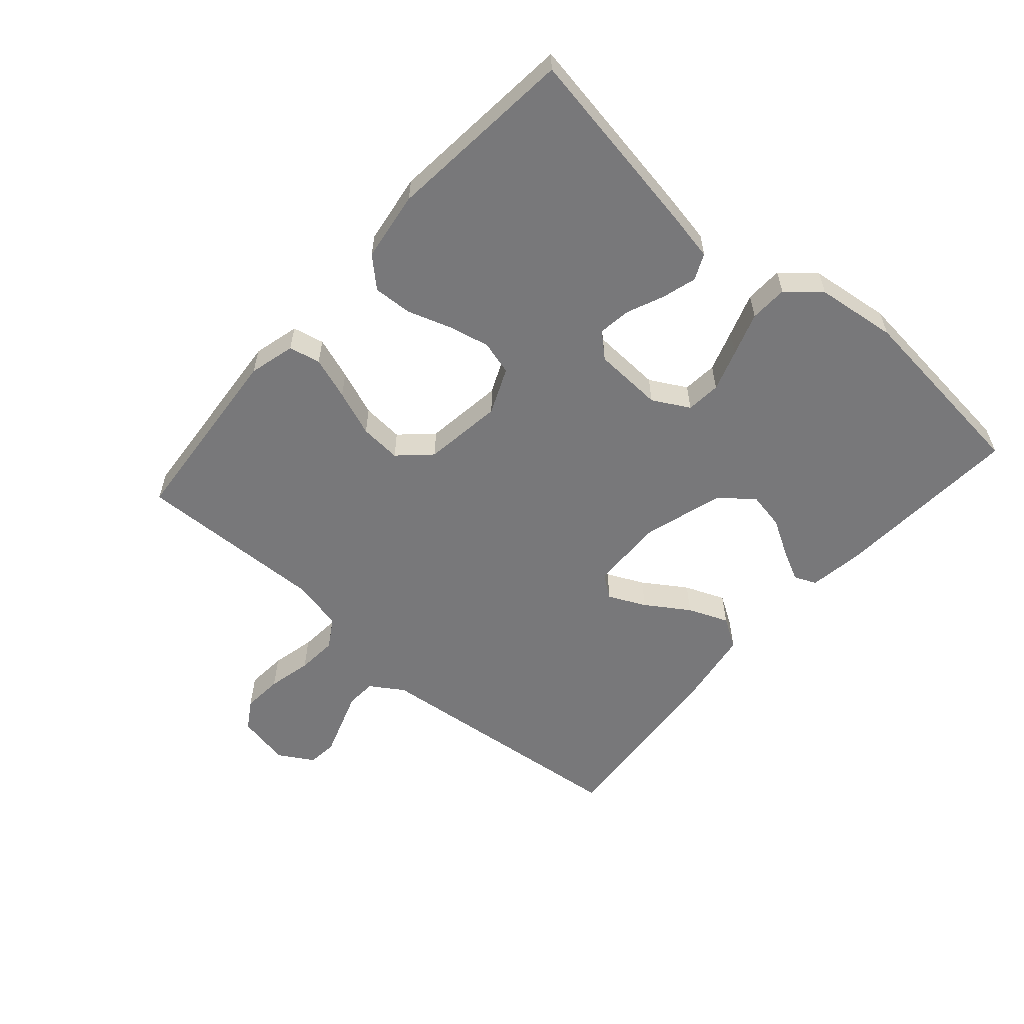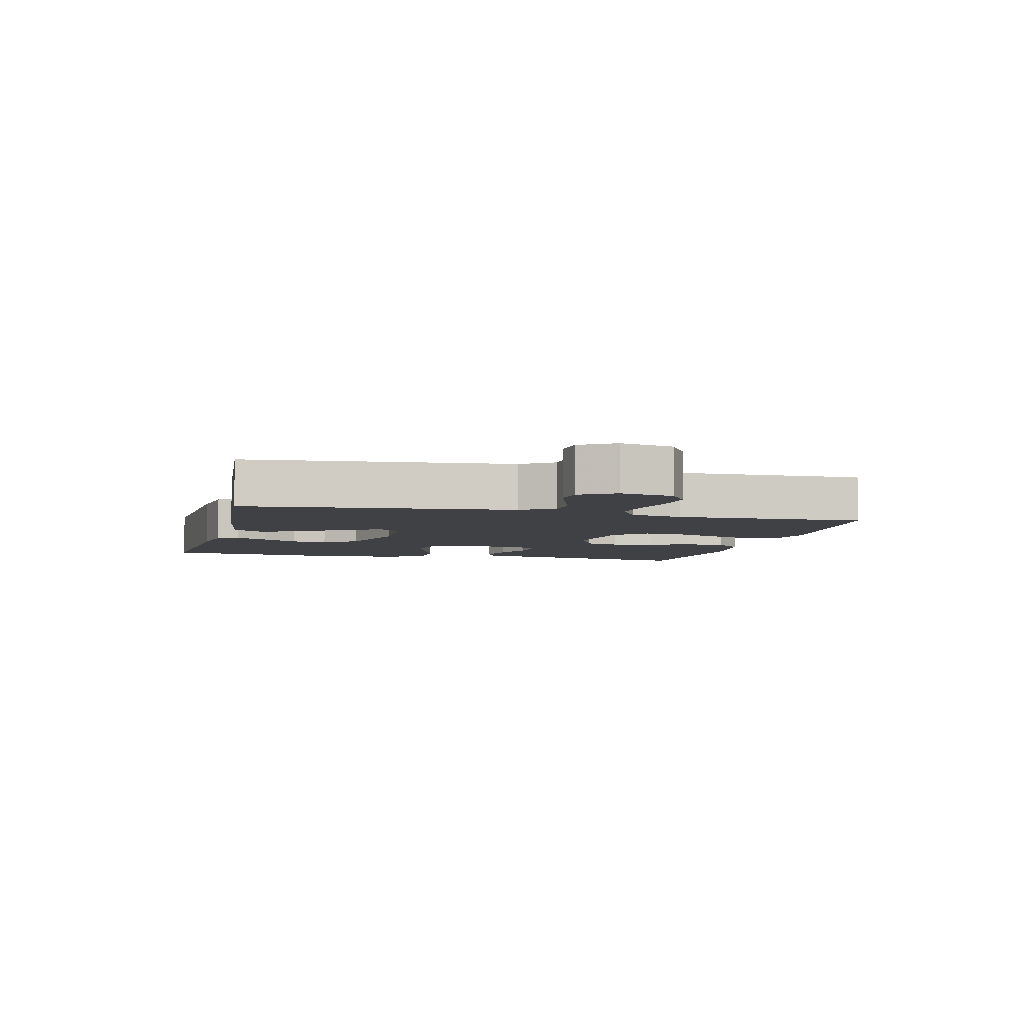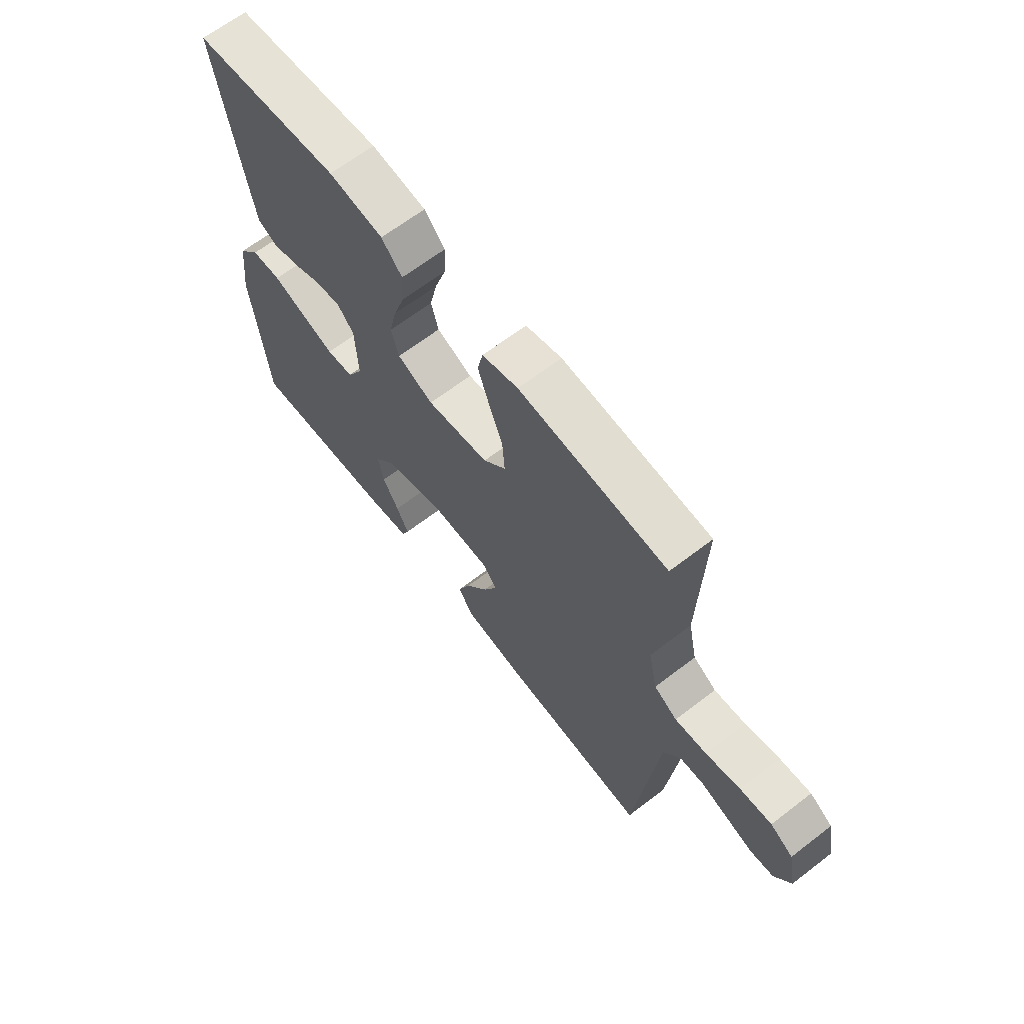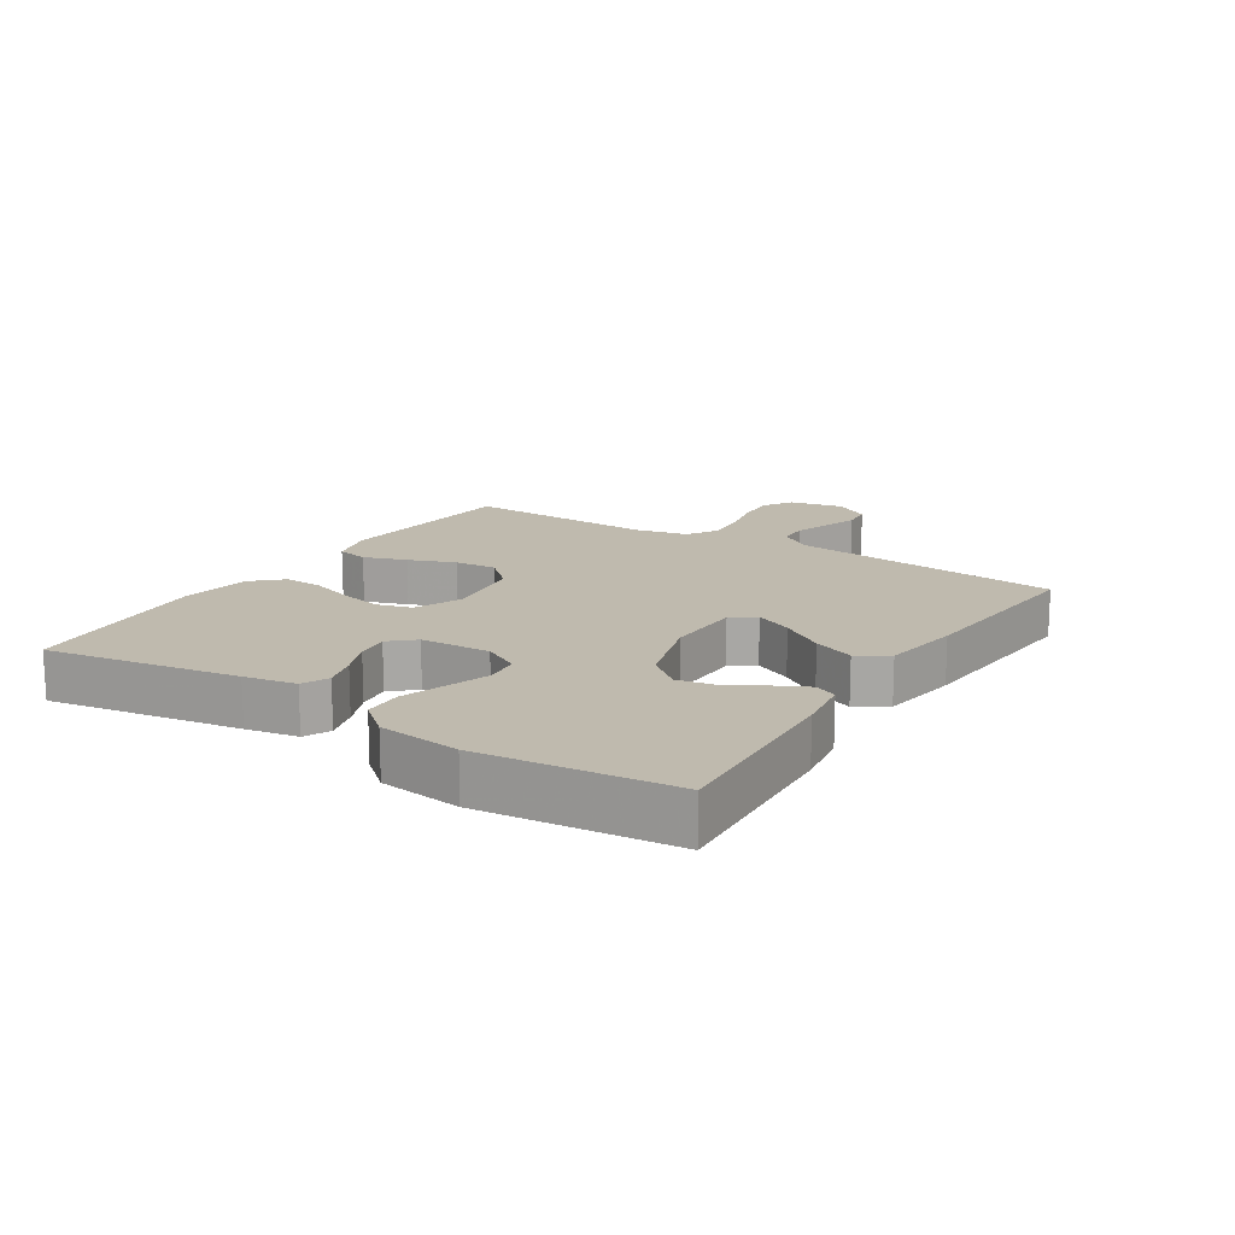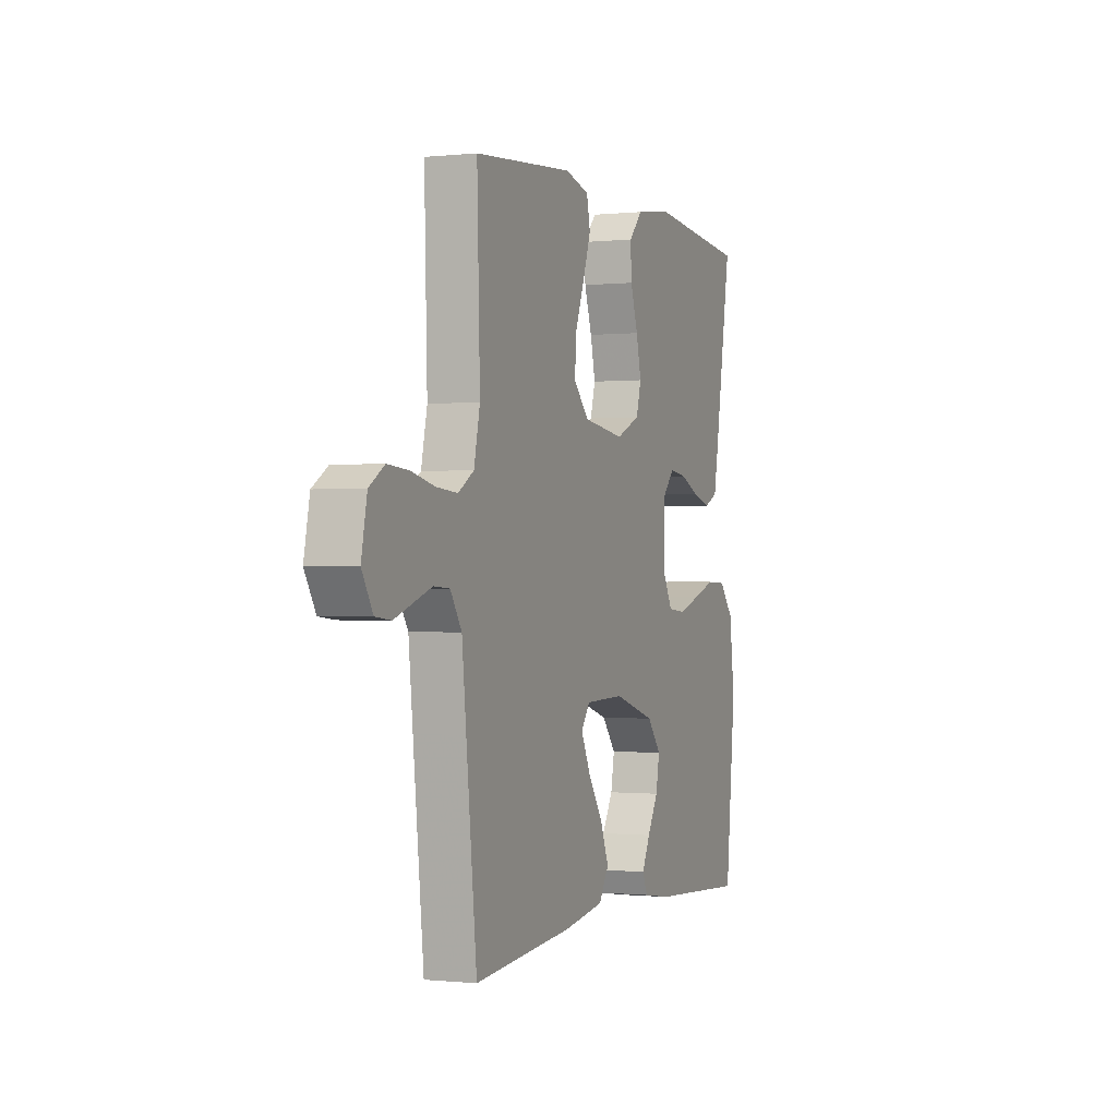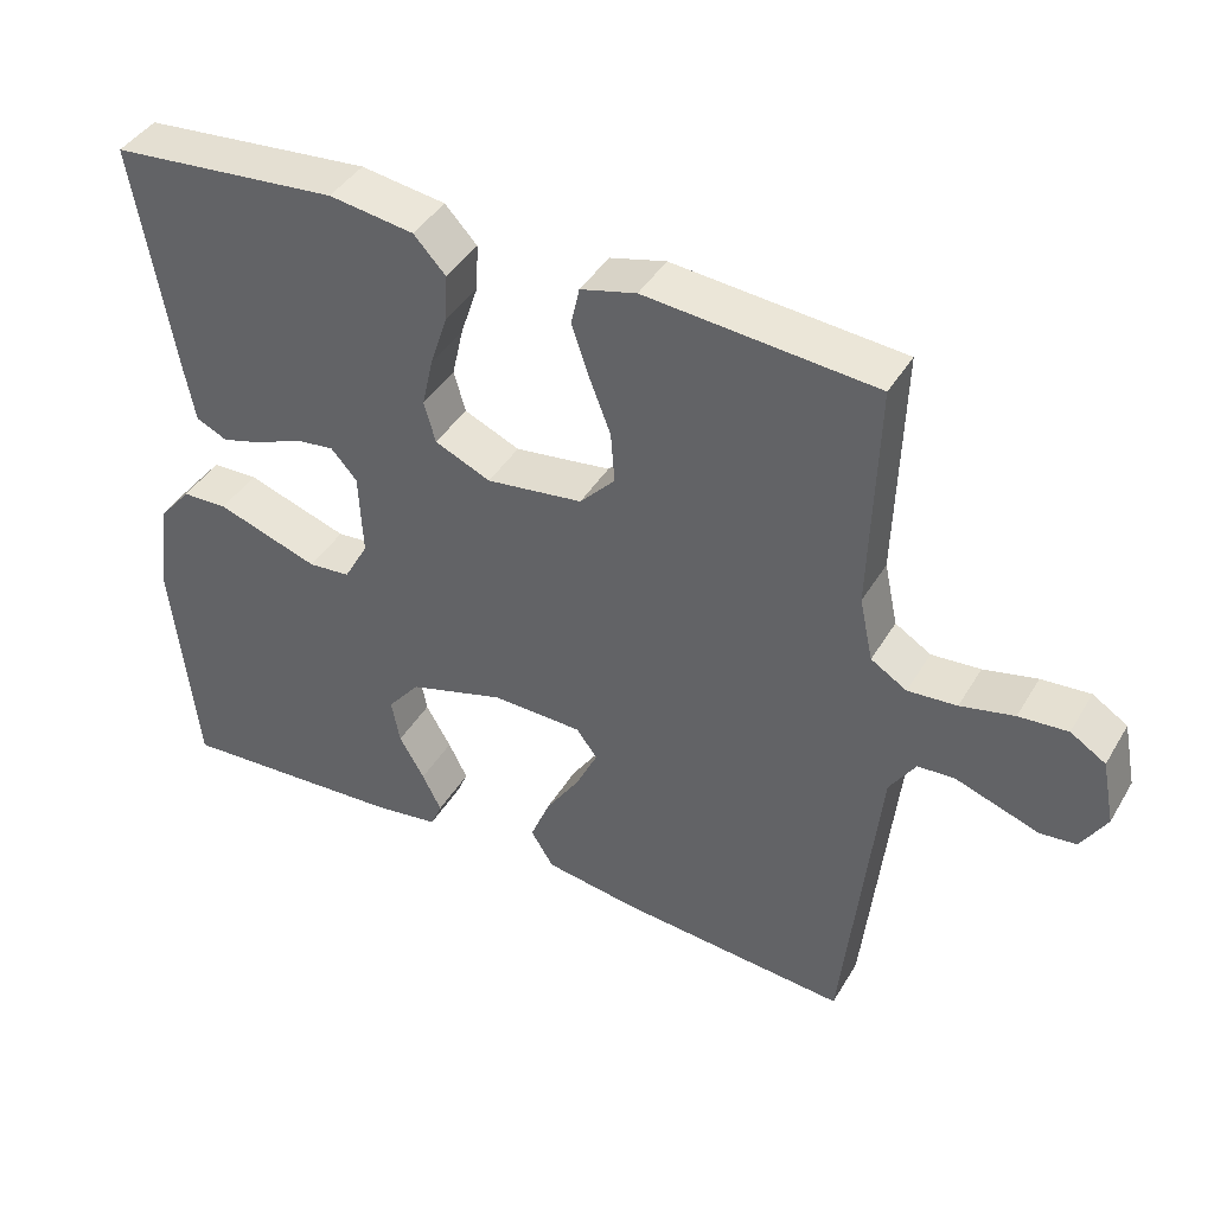
<metadata>
{"format":"obj","ext":"obj","renderer":"f3d","projection":"perspective","resolution":1024,"background":"white","views":[{"elev":-57.5,"azim":48.7,"up":"+Y"},{"elev":-5.3,"azim":-104.0,"up":"+Y"},{"elev":65.2,"azim":-127.7,"up":"+Z"},{"elev":15.7,"azim":122.5,"up":"+Y"},{"elev":-0.5,"azim":-68.5,"up":"+Z"},{"elev":41.8,"azim":-151.5,"up":"+Z"}]}
</metadata>
<code>
v 0.5 0.07 0.5
v 0.45 0.07 0.2
v 0.435 0.07 0.119
v 0.394 0.07 0.1
v 0.339 0.07 0.116
v 0.281 0.07 0.141
v 0.229 0.07 0.148
v 0.195 0.07 0.11
v 0.19 0.07 0
v 0.222 0.07 -0.058
v 0.277 0.07 -0.063
v 0.343 0.07 -0.041
v 0.411 0.07 -0.018
v 0.471 0.07 -0.02
v 0.515 0.07 -0.072
v 0.531 0.07 -0.2
v 0.5 0.07 -0.5
v 0.2 0.07 -0.481
v 0.114 0.07 -0.468
v 0.099 0.07 -0.433
v 0.124 0.07 -0.383
v 0.157 0.07 -0.326
v 0.168 0.07 -0.267
v 0.126 0.07 -0.215
v 0 0.07 -0.177
v -0.119 0.07 -0.18
v -0.146 0.07 -0.217
v -0.118 0.07 -0.276
v -0.073 0.07 -0.344
v -0.047 0.07 -0.408
v -0.077 0.07 -0.456
v -0.2 0.07 -0.475
v -0.5 0.07 -0.5
v -0.532 0.07 -0.2
v -0.545 0.07 -0.077
v -0.579 0.07 -0.025
v -0.627 0.07 -0.022
v -0.682 0.07 -0.041
v -0.737 0.07 -0.06
v -0.784 0.07 -0.055
v -0.817 0.07 0
v -0.8 0.07 0.085
v -0.754 0.07 0.114
v -0.69 0.07 0.109
v -0.62 0.07 0.093
v -0.556 0.07 0.088
v -0.509 0.07 0.117
v -0.491 0.07 0.2
v -0.5 0.07 0.5
v -0.2 0.07 0.526
v -0.127 0.07 0.507
v -0.116 0.07 0.457
v -0.139 0.07 0.39
v -0.167 0.07 0.317
v -0.172 0.07 0.251
v -0.126 0.07 0.202
v 0 0.07 0.185
v 0.073 0.07 0.217
v 0.088 0.07 0.271
v 0.073 0.07 0.337
v 0.05 0.07 0.406
v 0.047 0.07 0.467
v 0.089 0.07 0.512
v 0.2 0.07 0.528
v 0.5 0 0.5
v 0.45 0 0.2
v 0.435 0 0.119
v 0.394 0 0.1
v 0.339 0 0.116
v 0.281 0 0.141
v 0.229 0 0.148
v 0.195 0 0.11
v 0.19 0 0
v 0.222 0 -0.058
v 0.277 0 -0.063
v 0.343 0 -0.041
v 0.411 0 -0.018
v 0.471 0 -0.02
v 0.515 0 -0.072
v 0.531 0 -0.2
v 0.5 0 -0.5
v 0.2 0 -0.481
v 0.114 0 -0.468
v 0.099 0 -0.433
v 0.124 0 -0.383
v 0.157 0 -0.326
v 0.168 0 -0.267
v 0.126 0 -0.215
v 0 0 -0.177
v -0.119 0 -0.18
v -0.146 0 -0.217
v -0.118 0 -0.276
v -0.073 0 -0.344
v -0.047 0 -0.408
v -0.077 0 -0.456
v -0.2 0 -0.475
v -0.5 0 -0.5
v -0.532 0 -0.2
v -0.545 0 -0.077
v -0.579 0 -0.025
v -0.627 0 -0.022
v -0.682 0 -0.041
v -0.737 0 -0.06
v -0.784 0 -0.055
v -0.817 0 0
v -0.8 0 0.085
v -0.754 0 0.114
v -0.69 0 0.109
v -0.62 0 0.093
v -0.556 0 0.088
v -0.509 0 0.117
v -0.491 0 0.2
v -0.5 0 0.5
v -0.2 0 0.526
v -0.127 0 0.507
v -0.116 0 0.457
v -0.139 0 0.39
v -0.167 0 0.317
v -0.172 0 0.251
v -0.126 0 0.202
v 0 0 0.185
v 0.073 0 0.217
v 0.088 0 0.271
v 0.073 0 0.337
v 0.05 0 0.406
v 0.047 0 0.467
v 0.089 0 0.512
v 0.2 0 0.528
f 60 61 62 63
f 59 60 63 64
f 58 59 64 1
f 51 52 53 54
f 49 50 51 54
f 48 49 54 55
f 47 48 55 56
f 42 43 44 45
f 42 45 46
f 41 42 46
f 40 41 46
f 37 38 39 40
f 37 40 46 47
f 32 33 34 35
f 32 35 36
f 31 32 36
f 28 29 30 31
f 27 28 31 36
f 26 27 36
f 25 26 36
f 19 20 21 22
f 17 18 19 22
f 17 22 23
f 16 17 23 24
f 12 13 14 15
f 11 12 15 16
f 10 11 16 24
f 3 4 5 6
f 1 2 3 6
f 58 1 6 7
f 57 58 7 8
f 56 57 8 9
f 36 37 47 56
f 25 36 56 9
f 9 10 24 25
f 127 126 125 124
f 128 127 124 123
f 65 128 123 122
f 118 117 116 115
f 118 115 114 113
f 119 118 113 112
f 120 119 112 111
f 109 108 107 106
f 110 109 106
f 110 106 105
f 110 105 104
f 104 103 102 101
f 111 110 104 101
f 99 98 97 96
f 100 99 96
f 100 96 95
f 95 94 93 92
f 100 95 92 91
f 100 91 90
f 100 90 89
f 86 85 84 83
f 86 83 82 81
f 87 86 81
f 88 87 81 80
f 79 78 77 76
f 80 79 76 75
f 88 80 75 74
f 70 69 68 67
f 70 67 66 65
f 71 70 65 122
f 72 71 122 121
f 73 72 121 120
f 120 111 101 100
f 73 120 100 89
f 89 88 74 73
f 1 65 66 2
f 2 66 67 3
f 3 67 68 4
f 4 68 69 5
f 5 69 70 6
f 6 70 71 7
f 7 71 72 8
f 8 72 73 9
f 9 73 74 10
f 10 74 75 11
f 11 75 76 12
f 12 76 77 13
f 13 77 78 14
f 14 78 79 15
f 15 79 80 16
f 16 80 81 17
f 17 81 82 18
f 18 82 83 19
f 19 83 84 20
f 20 84 85 21
f 21 85 86 22
f 22 86 87 23
f 23 87 88 24
f 24 88 89 25
f 25 89 90 26
f 26 90 91 27
f 27 91 92 28
f 28 92 93 29
f 29 93 94 30
f 30 94 95 31
f 31 95 96 32
f 32 96 97 33
f 33 97 98 34
f 34 98 99 35
f 35 99 100 36
f 36 100 101 37
f 37 101 102 38
f 38 102 103 39
f 39 103 104 40
f 40 104 105 41
f 41 105 106 42
f 42 106 107 43
f 43 107 108 44
f 44 108 109 45
f 45 109 110 46
f 46 110 111 47
f 47 111 112 48
f 48 112 113 49
f 49 113 114 50
f 50 114 115 51
f 51 115 116 52
f 52 116 117 53
f 53 117 118 54
f 54 118 119 55
f 55 119 120 56
f 56 120 121 57
f 57 121 122 58
f 58 122 123 59
f 59 123 124 60
f 60 124 125 61
f 61 125 126 62
f 62 126 127 63
f 63 127 128 64
f 64 128 65 1

</code>
